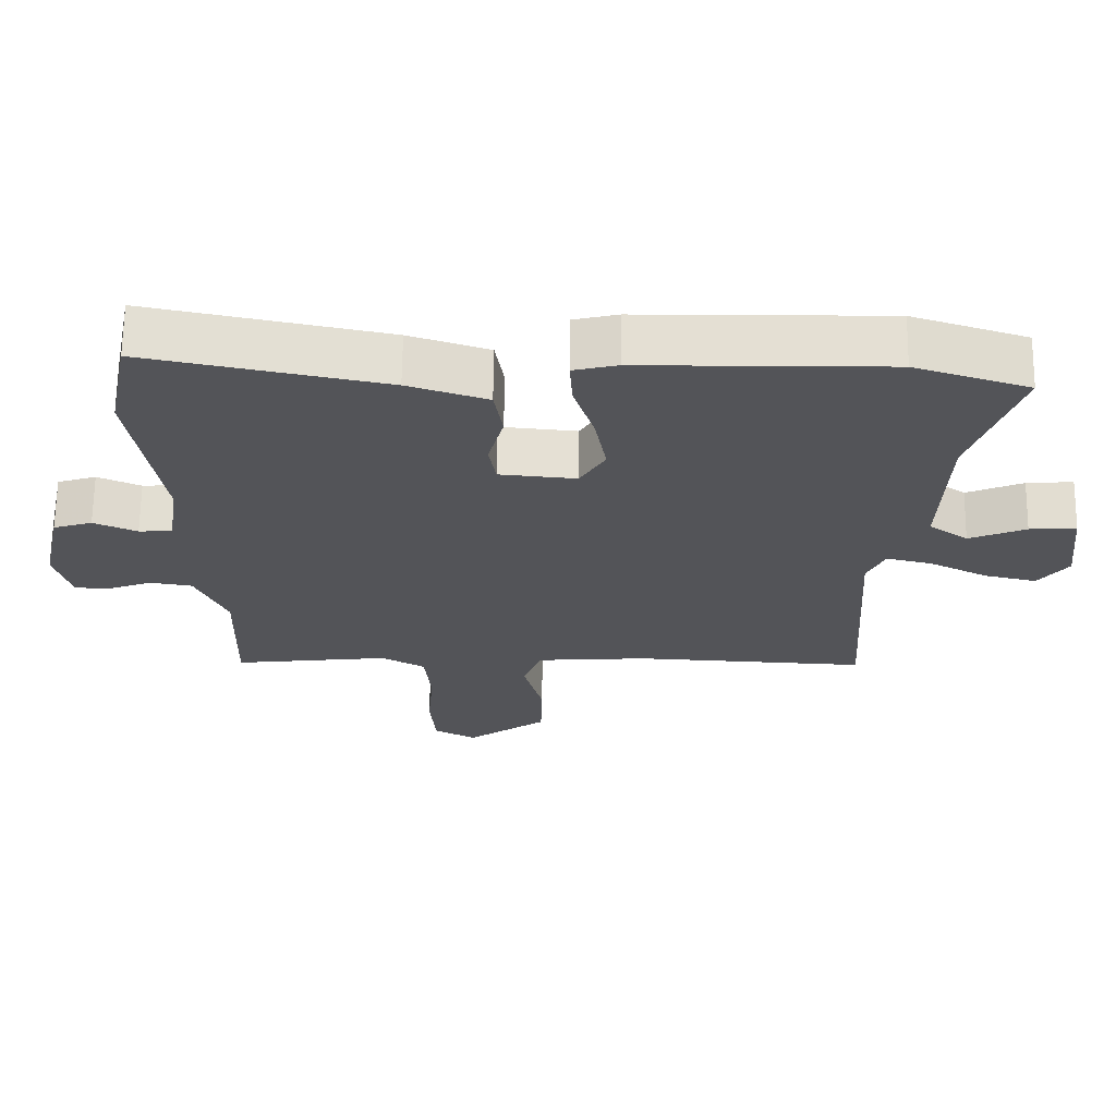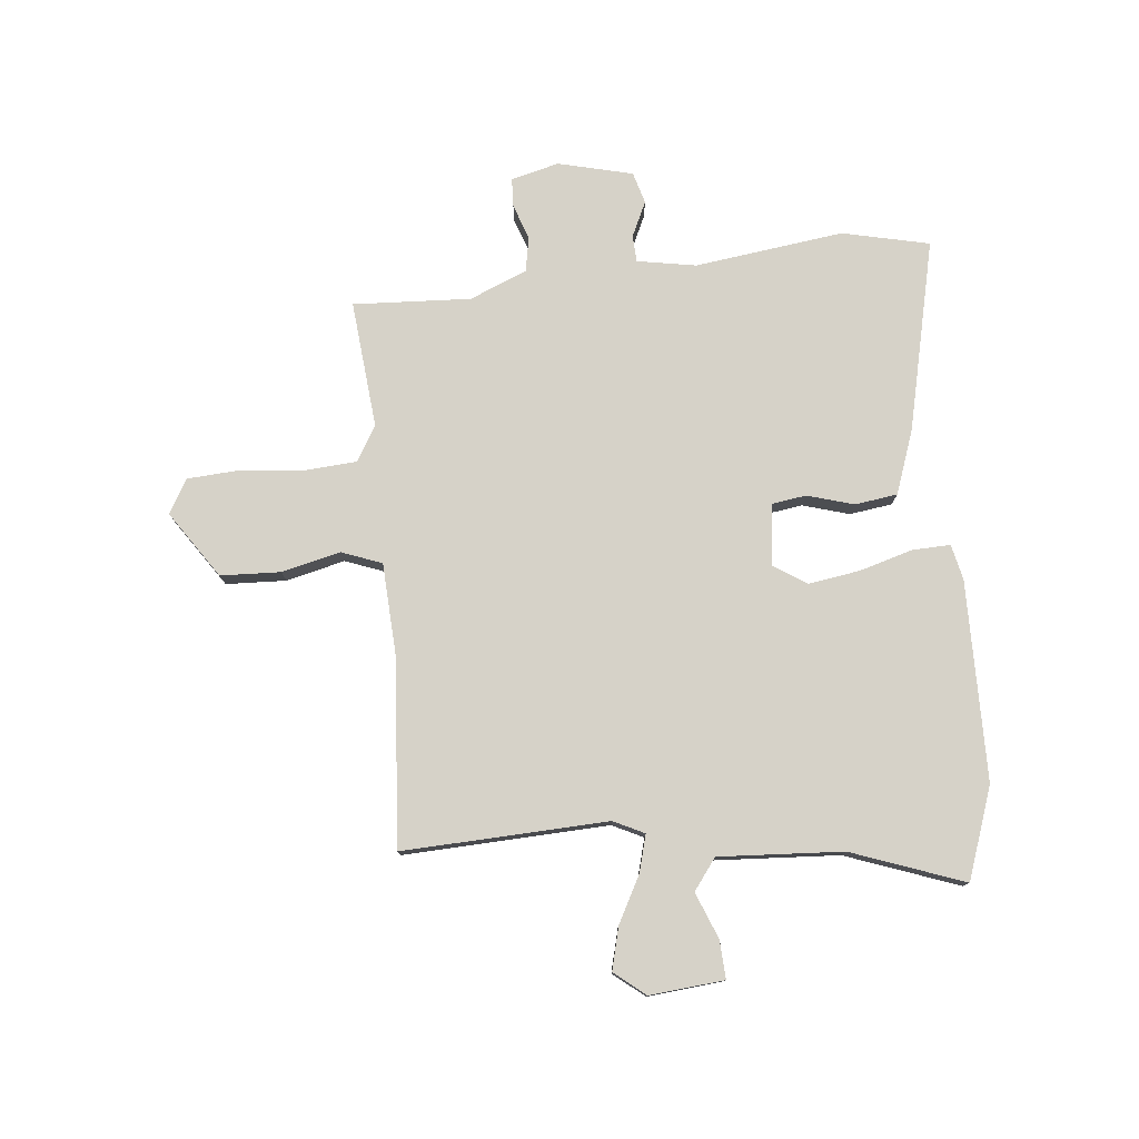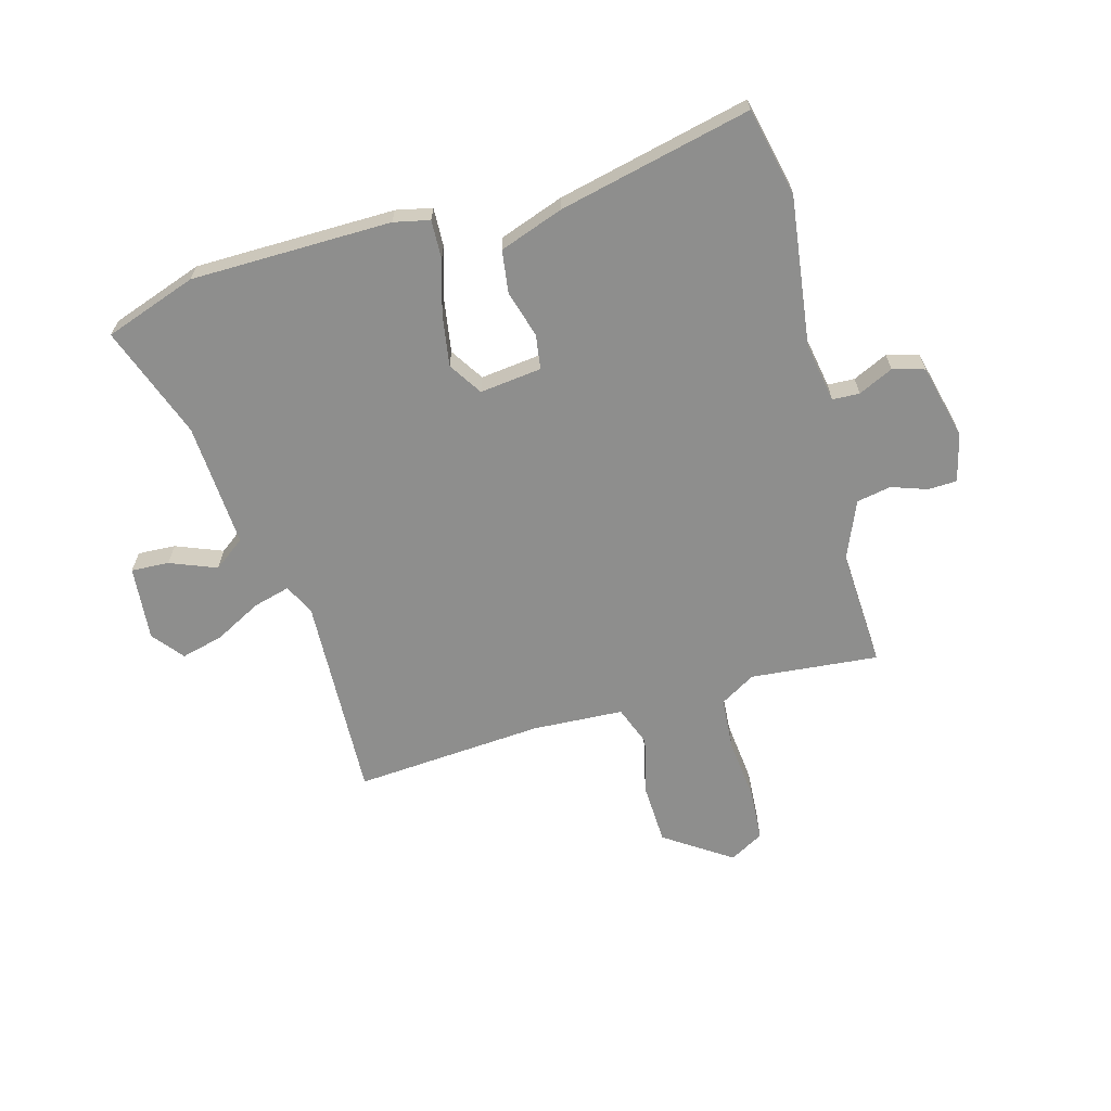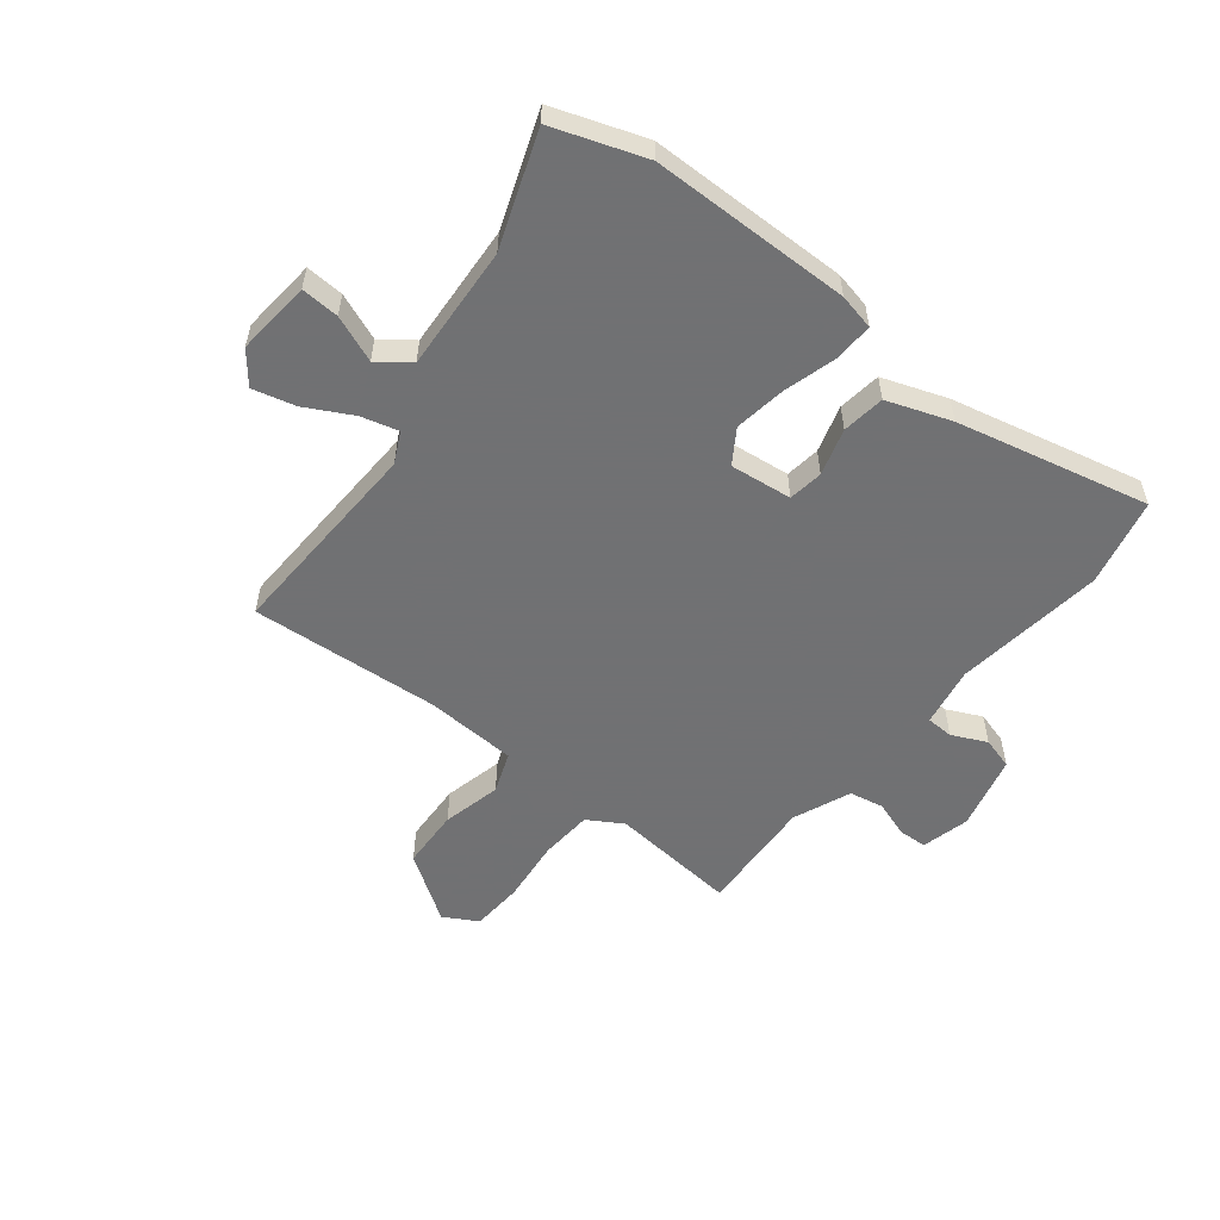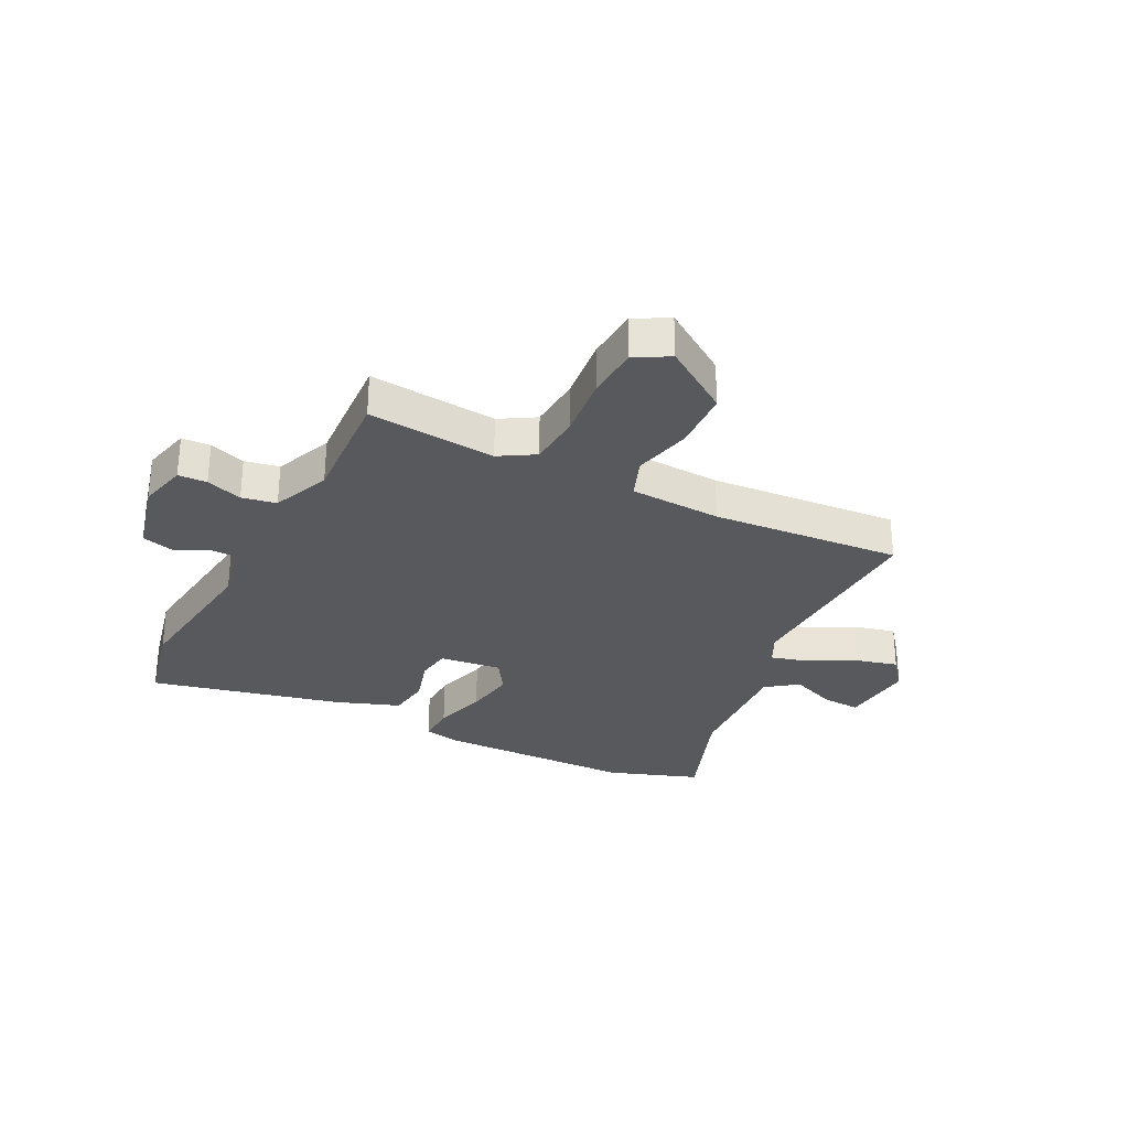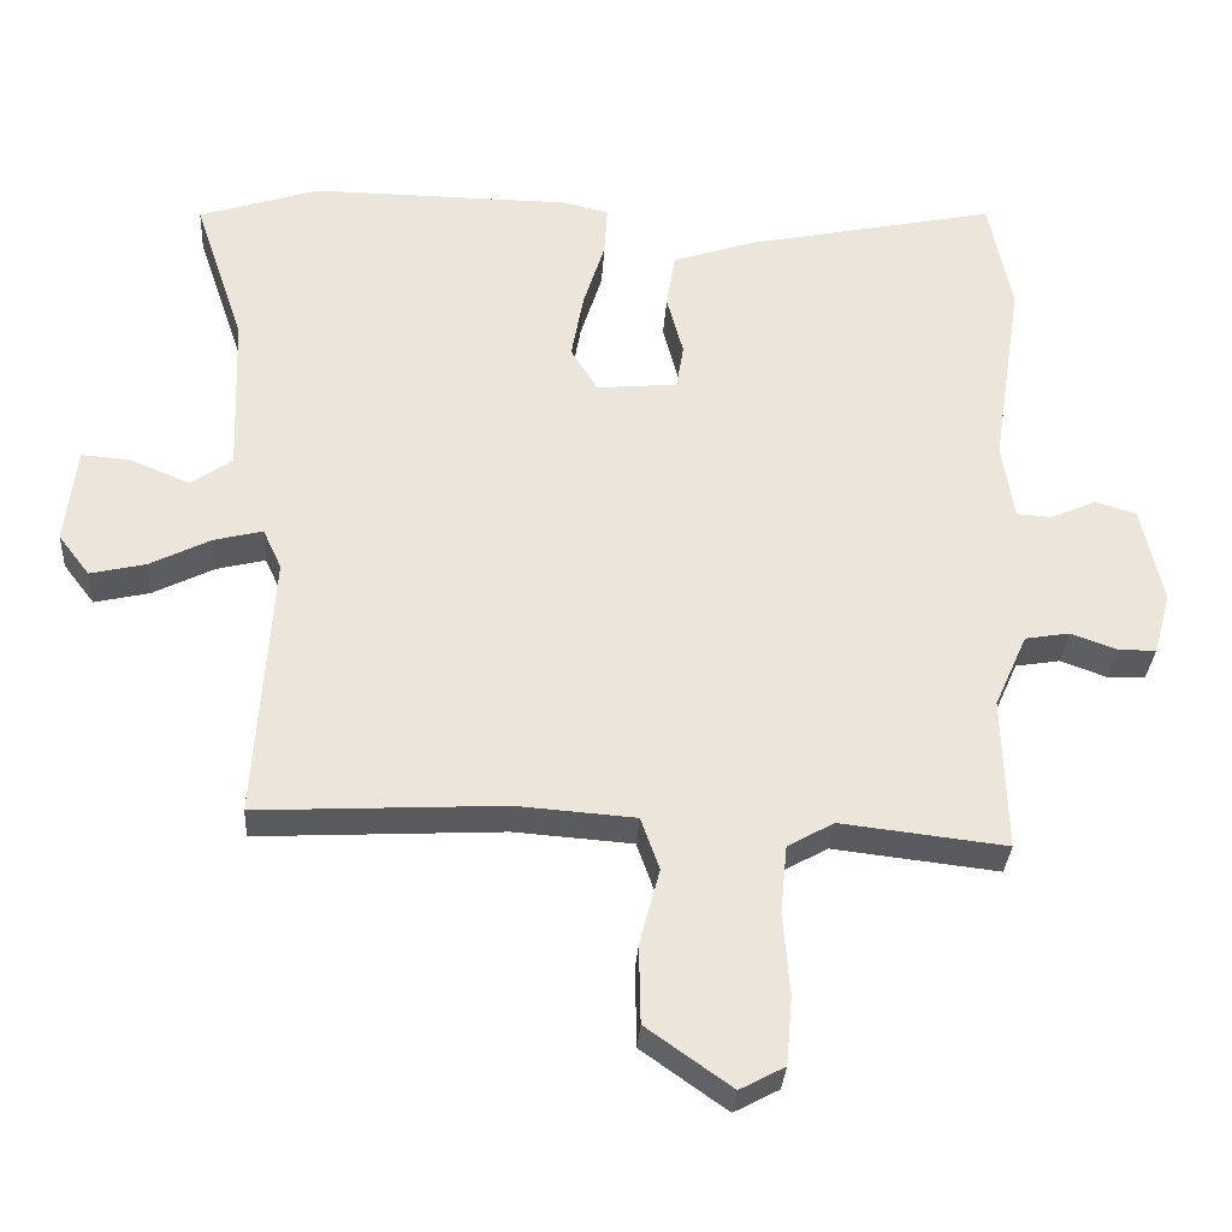
<metadata>
{"format":"obj","ext":"obj","renderer":"f3d","projection":"perspective","resolution":1024,"background":"white","views":[{"elev":66.4,"azim":-179.3,"up":"+Z"},{"elev":77.7,"azim":-94.4,"up":"+Y"},{"elev":-64.8,"azim":16.8,"up":"+Y"},{"elev":-55.3,"azim":-37.0,"up":"+Y"},{"elev":-29.9,"azim":154.6,"up":"+Y"},{"elev":-31.8,"azim":-3.5,"up":"+Z"}]}
</metadata>
<code>
v 0.462 0.07 -0.496
v 0.24 0.07 -0.47
v 0.178 0.07 -0.505
v 0.169 0.07 -0.597
v 0.178 0.07 -0.707
v 0.17 0.07 -0.798
v 0.11 0.07 -0.83
v -0.004 0.07 -0.749
v -0.006 0.07 -0.644
v 0.021 0.07 -0.542
v -0.004 0.07 -0.471
v -0.163 0.07 -0.459
v -0.493 0.07 -0.476
v -0.47 0.07 -0.118
v -0.495 0.07 -0.064
v -0.56 0.07 -0.08
v -0.642 0.07 -0.121
v -0.716 0.07 -0.138
v -0.758 0.07 -0.083
v -0.743 0.07 0.047
v -0.677 0.07 0.042
v -0.597 0.07 0.008
v -0.542 0.07 0.047
v -0.55 0.07 0.264
v -0.617 0.07 0.462
v -0.456 0.07 0.514
v -0.108 0.07 0.51
v -0.046 0.07 0.495
v -0.05 0.07 0.428
v -0.079 0.07 0.336
v -0.095 0.07 0.247
v -0.059 0.07 0.188
v 0.049 0.07 0.198
v 0.059 0.07 0.258
v 0.037 0.07 0.34
v 0.049 0.07 0.414
v 0.161 0.07 0.451
v 0.496 0.07 0.52
v 0.527 0.07 0.367
v 0.487 0.07 0.108
v 0.503 0.07 0.004
v 0.55 0.07 0.001
v 0.611 0.07 0.028
v 0.666 0.07 0.011
v 0.695 0.07 -0.12
v 0.672 0.07 -0.203
v 0.622 0.07 -0.204
v 0.56 0.07 -0.181
v 0.5 0.07 -0.191
v 0.456 0.07 -0.29
v 0.462 0 -0.496
v 0.24 0 -0.47
v 0.178 0 -0.505
v 0.169 0 -0.597
v 0.178 0 -0.707
v 0.17 0 -0.798
v 0.11 0 -0.83
v -0.004 0 -0.749
v -0.006 0 -0.644
v 0.021 0 -0.542
v -0.004 0 -0.471
v -0.163 0 -0.459
v -0.493 0 -0.476
v -0.47 0 -0.118
v -0.495 0 -0.064
v -0.56 0 -0.08
v -0.642 0 -0.121
v -0.716 0 -0.138
v -0.758 0 -0.083
v -0.743 0 0.047
v -0.677 0 0.042
v -0.597 0 0.008
v -0.542 0 0.047
v -0.55 0 0.264
v -0.617 0 0.462
v -0.456 0 0.514
v -0.108 0 0.51
v -0.046 0 0.495
v -0.05 0 0.428
v -0.079 0 0.336
v -0.095 0 0.247
v -0.059 0 0.188
v 0.049 0 0.198
v 0.059 0 0.258
v 0.037 0 0.34
v 0.049 0 0.414
v 0.161 0 0.451
v 0.496 0 0.52
v 0.527 0 0.367
v 0.487 0 0.108
v 0.503 0 0.004
v 0.55 0 0.001
v 0.611 0 0.028
v 0.666 0 0.011
v 0.695 0 -0.12
v 0.672 0 -0.203
v 0.622 0 -0.204
v 0.56 0 -0.181
v 0.5 0 -0.191
v 0.456 0 -0.29
f 45 46 47 48
f 45 48 49
f 42 43 44 45
f 41 42 45 49
f 40 41 49 50
f 38 39 40
f 37 38 40 50
f 34 35 36 37
f 33 34 37 50
f 27 28 29 30
f 27 30 31
f 24 25 26 27
f 23 24 27 31
f 22 23 31 32
f 20 21 22
f 19 20 22
f 16 17 18 19
f 15 16 19 22
f 12 13 14
f 11 12 14 15
f 7 8 9 10
f 5 6 7 10
f 4 5 10 11
f 3 4 11 15
f 33 50 1 2
f 15 22 32 33
f 2 3 15 33
f 98 97 96 95
f 99 98 95
f 95 94 93 92
f 99 95 92 91
f 100 99 91 90
f 90 89 88
f 100 90 88 87
f 87 86 85 84
f 100 87 84 83
f 80 79 78 77
f 81 80 77
f 77 76 75 74
f 81 77 74 73
f 82 81 73 72
f 72 71 70
f 72 70 69
f 69 68 67 66
f 72 69 66 65
f 64 63 62
f 65 64 62 61
f 60 59 58 57
f 60 57 56 55
f 61 60 55 54
f 65 61 54 53
f 52 51 100 83
f 83 82 72 65
f 83 65 53 52
f 1 51 52 2
f 2 52 53 3
f 3 53 54 4
f 4 54 55 5
f 5 55 56 6
f 6 56 57 7
f 7 57 58 8
f 8 58 59 9
f 9 59 60 10
f 10 60 61 11
f 11 61 62 12
f 12 62 63 13
f 13 63 64 14
f 14 64 65 15
f 15 65 66 16
f 16 66 67 17
f 17 67 68 18
f 18 68 69 19
f 19 69 70 20
f 20 70 71 21
f 21 71 72 22
f 22 72 73 23
f 23 73 74 24
f 24 74 75 25
f 25 75 76 26
f 26 76 77 27
f 27 77 78 28
f 28 78 79 29
f 29 79 80 30
f 30 80 81 31
f 31 81 82 32
f 32 82 83 33
f 33 83 84 34
f 34 84 85 35
f 35 85 86 36
f 36 86 87 37
f 37 87 88 38
f 38 88 89 39
f 39 89 90 40
f 40 90 91 41
f 41 91 92 42
f 42 92 93 43
f 43 93 94 44
f 44 94 95 45
f 45 95 96 46
f 46 96 97 47
f 47 97 98 48
f 48 98 99 49
f 49 99 100 50
f 50 100 51 1

</code>
